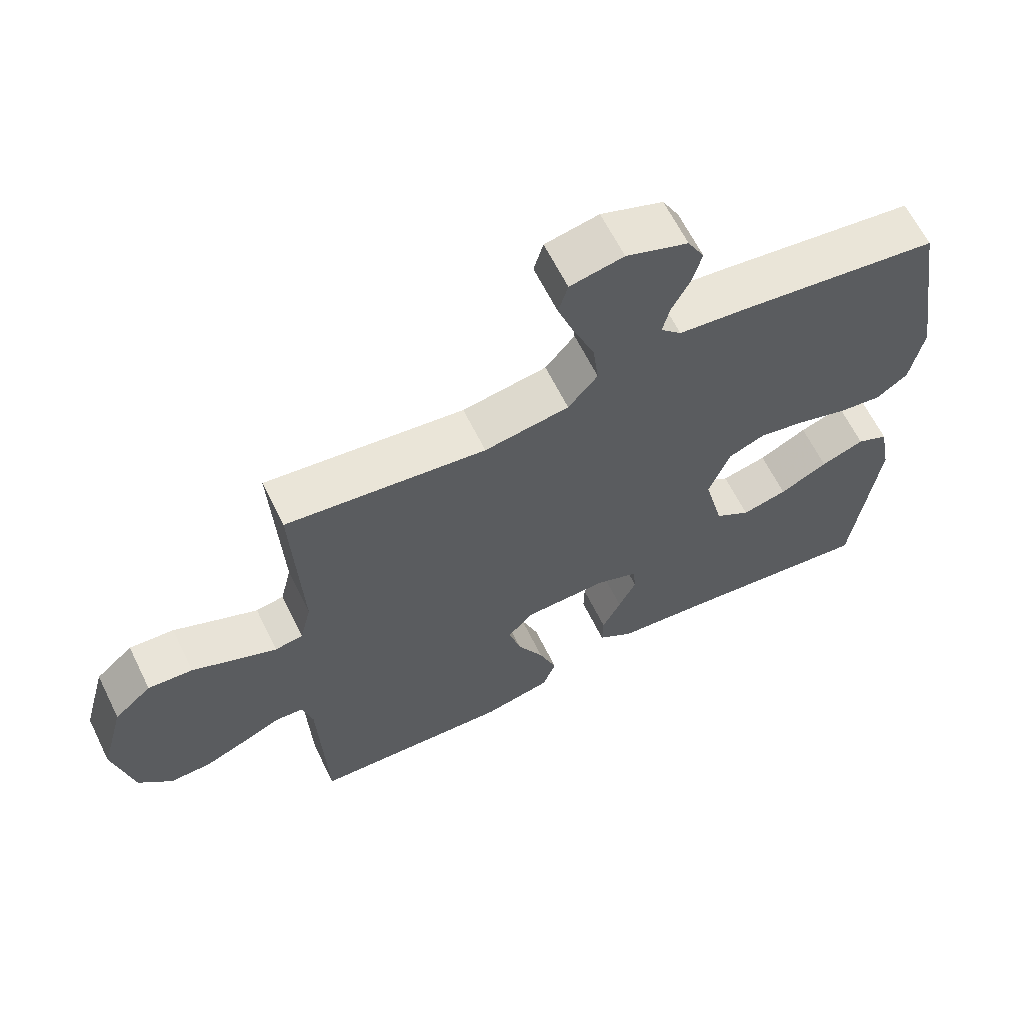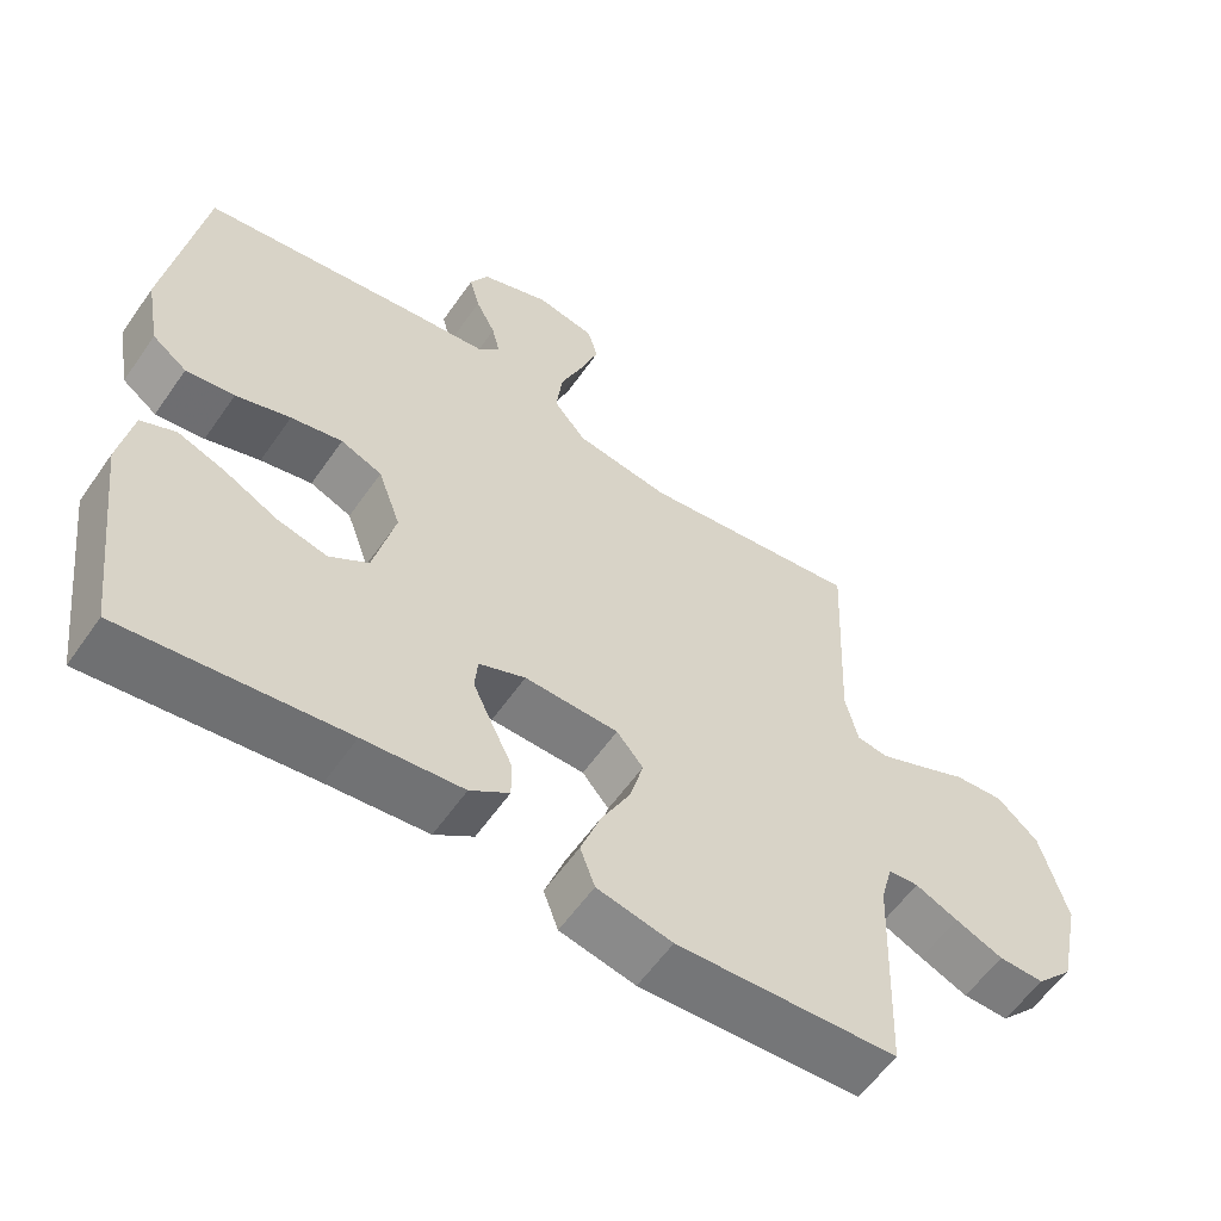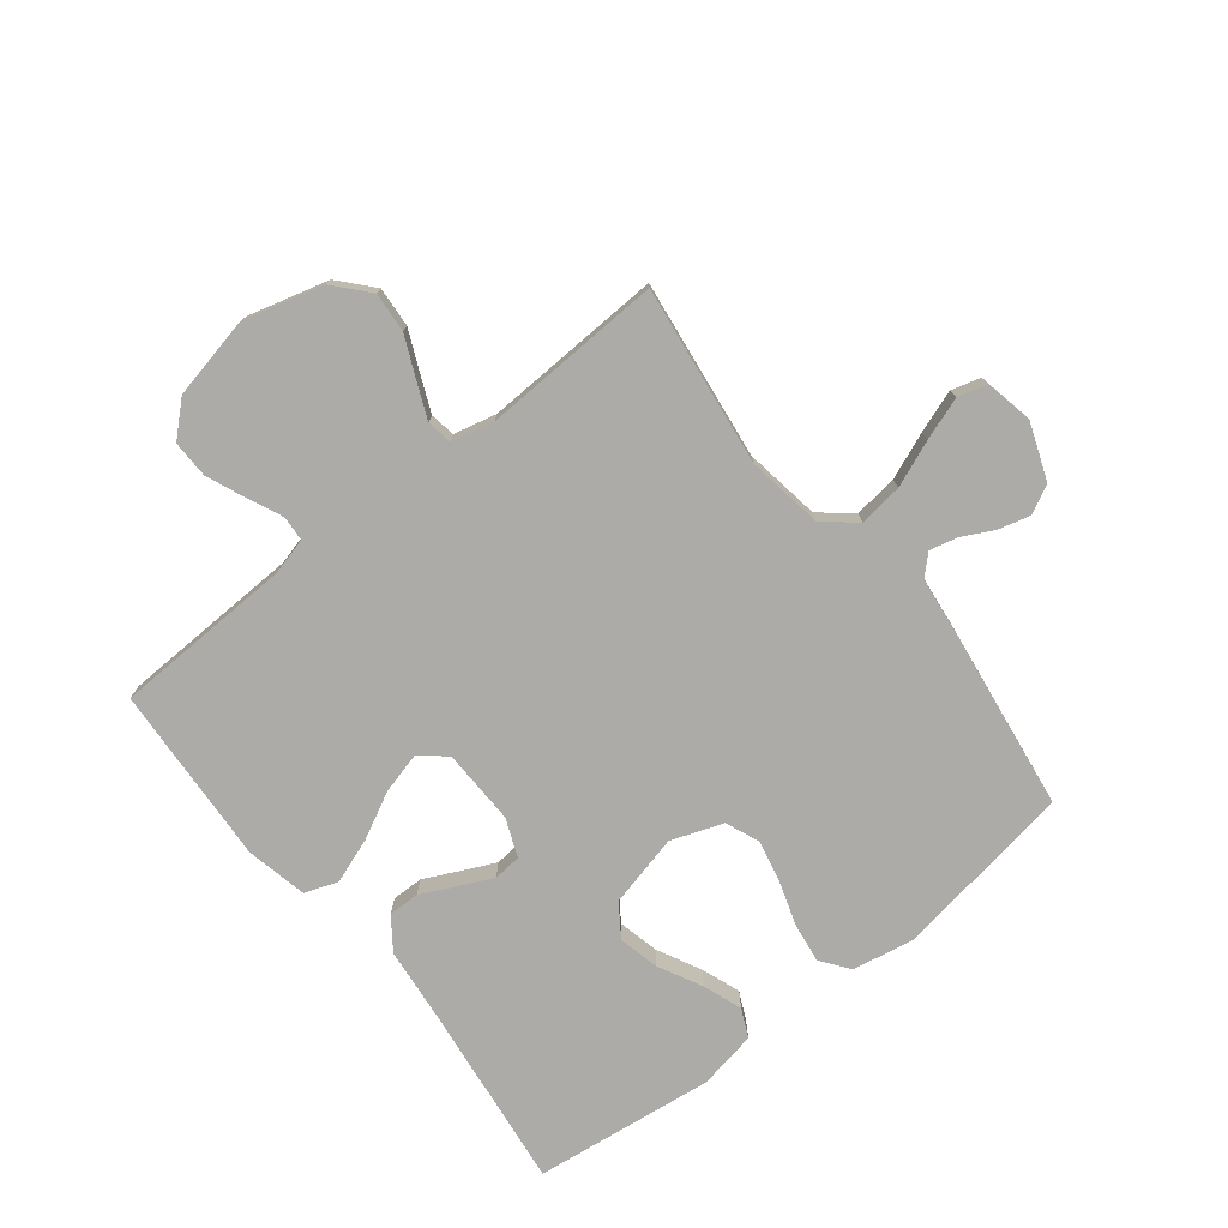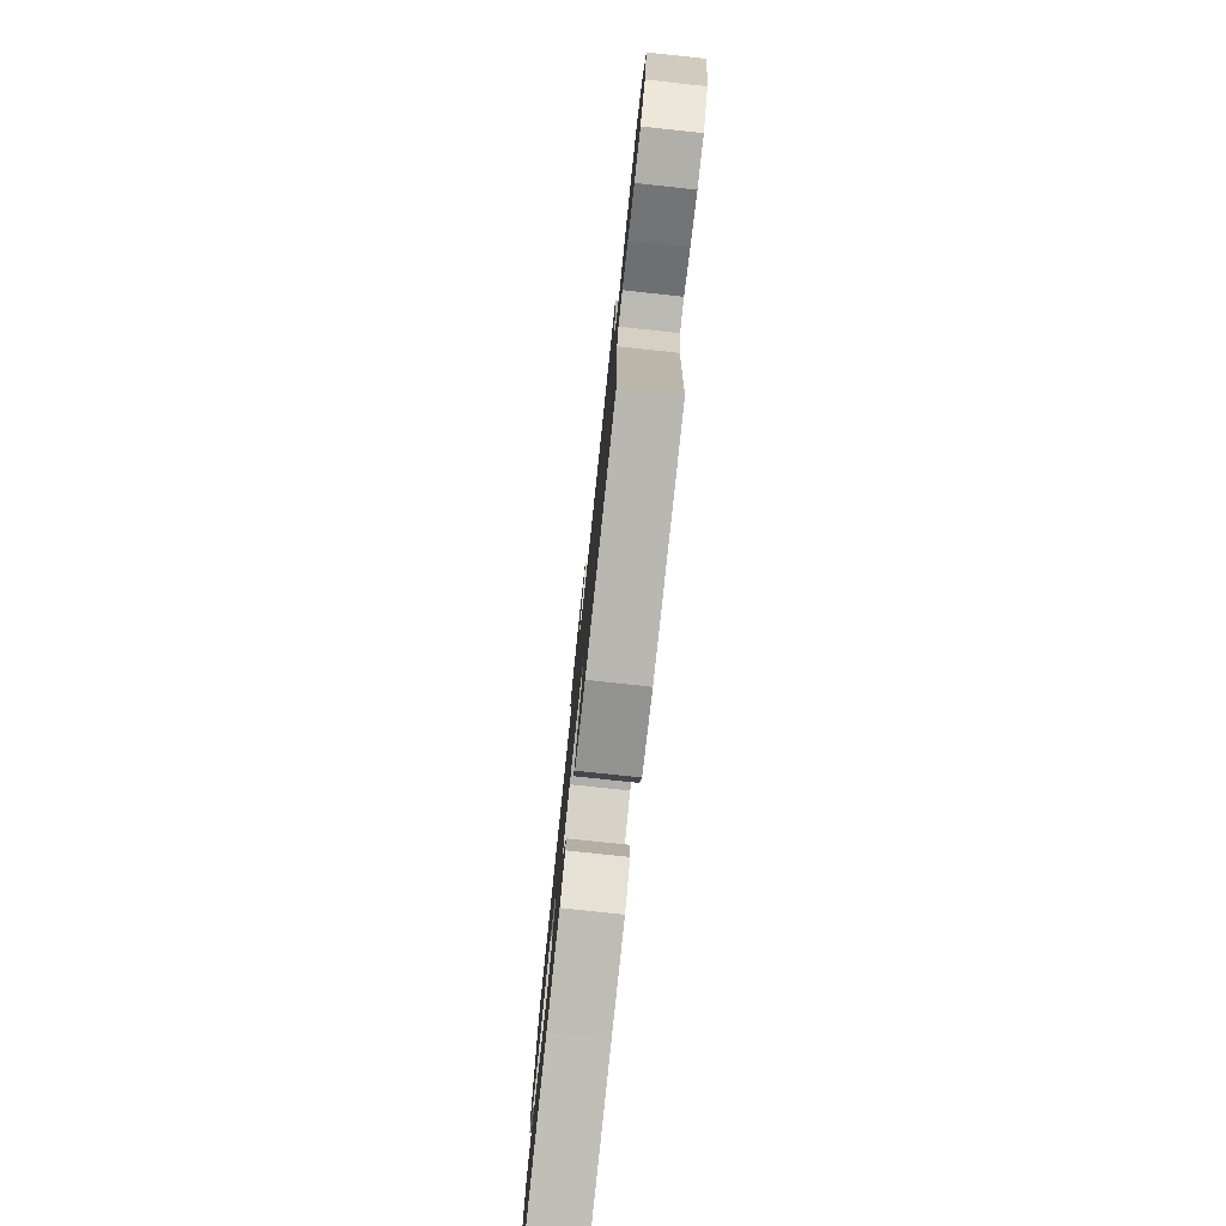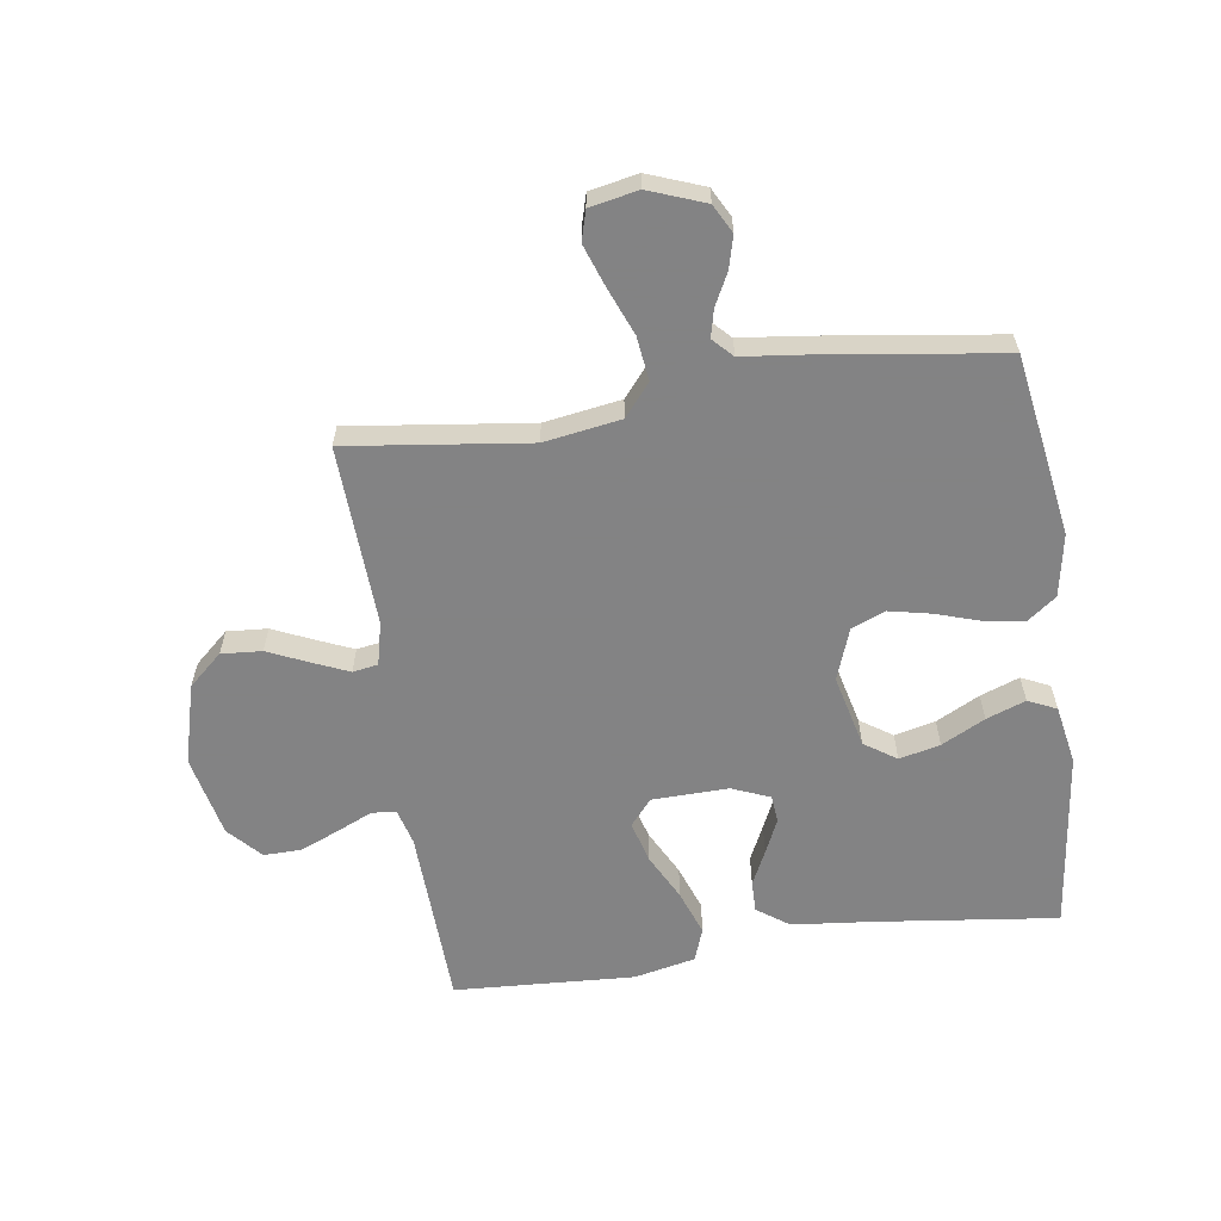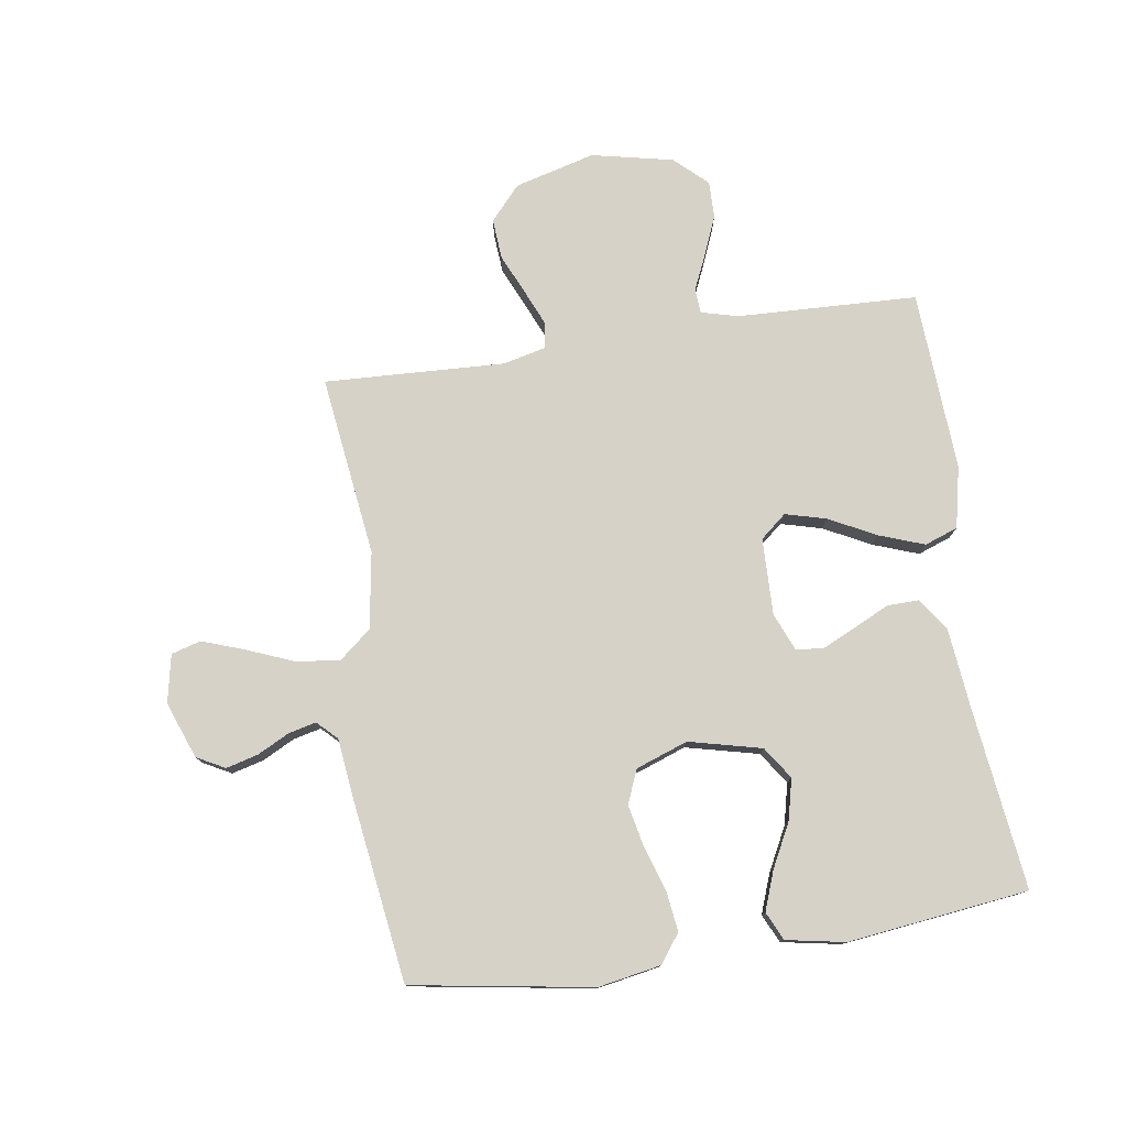
<metadata>
{"format":"obj","ext":"obj","renderer":"f3d","projection":"perspective","resolution":1024,"background":"white","views":[{"elev":63.9,"azim":-26.3,"up":"+Z"},{"elev":-58.4,"azim":145.4,"up":"+Z"},{"elev":-76.4,"azim":-51.7,"up":"+Y"},{"elev":-78.9,"azim":-96.1,"up":"+Z"},{"elev":-61.1,"azim":8.4,"up":"+Y"},{"elev":77.7,"azim":81.5,"up":"+Y"}]}
</metadata>
<code>
v 0.5 0.07 -0.5
v 0.2 0.07 -0.463
v 0.065 0.07 -0.449
v 0.012 0.07 -0.411
v 0.013 0.07 -0.359
v 0.041 0.07 -0.301
v 0.067 0.07 -0.245
v 0.063 0.07 -0.199
v 0 0.07 -0.173
v -0.127 0.07 -0.176
v -0.163 0.07 -0.219
v -0.145 0.07 -0.287
v -0.105 0.07 -0.365
v -0.078 0.07 -0.44
v -0.098 0.07 -0.495
v -0.2 0.07 -0.517
v -0.5 0.07 -0.5
v -0.511 0.07 -0.2
v -0.527 0.07 -0.139
v -0.568 0.07 -0.136
v -0.626 0.07 -0.162
v -0.691 0.07 -0.189
v -0.753 0.07 -0.19
v -0.803 0.07 -0.136
v -0.832 0.07 0
v -0.796 0.07 0.133
v -0.74 0.07 0.183
v -0.673 0.07 0.178
v -0.606 0.07 0.148
v -0.546 0.07 0.122
v -0.504 0.07 0.129
v -0.487 0.07 0.2
v -0.5 0.07 0.5
v -0.2 0.07 0.461
v -0.073 0.07 0.481
v -0.029 0.07 0.534
v -0.038 0.07 0.607
v -0.069 0.07 0.684
v -0.094 0.07 0.755
v -0.08 0.07 0.804
v 0 0.07 0.82
v 0.093 0.07 0.785
v 0.118 0.07 0.738
v 0.104 0.07 0.685
v 0.077 0.07 0.632
v 0.066 0.07 0.586
v 0.097 0.07 0.554
v 0.2 0.07 0.542
v 0.5 0.07 0.5
v 0.548 0.07 0.2
v 0.529 0.07 0.096
v 0.482 0.07 0.061
v 0.416 0.07 0.07
v 0.342 0.07 0.094
v 0.272 0.07 0.109
v 0.216 0.07 0.086
v 0.185 0.07 0
v 0.214 0.07 -0.121
v 0.267 0.07 -0.157
v 0.335 0.07 -0.141
v 0.407 0.07 -0.104
v 0.472 0.07 -0.08
v 0.519 0.07 -0.102
v 0.537 0.07 -0.2
v 0.5 0 -0.5
v 0.2 0 -0.463
v 0.065 0 -0.449
v 0.012 0 -0.411
v 0.013 0 -0.359
v 0.041 0 -0.301
v 0.067 0 -0.245
v 0.063 0 -0.199
v 0 0 -0.173
v -0.127 0 -0.176
v -0.163 0 -0.219
v -0.145 0 -0.287
v -0.105 0 -0.365
v -0.078 0 -0.44
v -0.098 0 -0.495
v -0.2 0 -0.517
v -0.5 0 -0.5
v -0.511 0 -0.2
v -0.527 0 -0.139
v -0.568 0 -0.136
v -0.626 0 -0.162
v -0.691 0 -0.189
v -0.753 0 -0.19
v -0.803 0 -0.136
v -0.832 0 0
v -0.796 0 0.133
v -0.74 0 0.183
v -0.673 0 0.178
v -0.606 0 0.148
v -0.546 0 0.122
v -0.504 0 0.129
v -0.487 0 0.2
v -0.5 0 0.5
v -0.2 0 0.461
v -0.073 0 0.481
v -0.029 0 0.534
v -0.038 0 0.607
v -0.069 0 0.684
v -0.094 0 0.755
v -0.08 0 0.804
v 0 0 0.82
v 0.093 0 0.785
v 0.118 0 0.738
v 0.104 0 0.685
v 0.077 0 0.632
v 0.066 0 0.586
v 0.097 0 0.554
v 0.2 0 0.542
v 0.5 0 0.5
v 0.548 0 0.2
v 0.529 0 0.096
v 0.482 0 0.061
v 0.416 0 0.07
v 0.342 0 0.094
v 0.272 0 0.109
v 0.216 0 0.086
v 0.185 0 0
v 0.214 0 -0.121
v 0.267 0 -0.157
v 0.335 0 -0.141
v 0.407 0 -0.104
v 0.472 0 -0.08
v 0.519 0 -0.102
v 0.537 0 -0.2
f 64 1 2
f 63 64 2
f 62 63 2
f 61 62 2
f 60 61 2
f 4 5 6
f 3 4 6
f 2 3 6
f 60 2 6
f 59 60 6
f 58 59 6 7
f 57 58 7 8
f 56 57 8 9
f 52 53 54
f 51 52 54
f 50 51 54
f 49 50 54
f 48 49 54
f 47 48 54
f 46 47 54 55
f 43 44 45
f 42 43 45
f 41 42 45
f 40 41 45
f 39 40 45
f 38 39 45
f 37 38 45
f 36 37 45 46
f 46 55 56
f 36 46 56
f 35 36 56
f 32 33 34
f 56 9 10
f 35 56 10
f 34 35 10
f 32 34 10
f 31 32 10
f 27 28 29
f 26 27 29
f 25 26 29
f 24 25 29
f 23 24 29
f 22 23 29
f 21 22 29
f 20 21 29
f 19 20 29 30
f 16 17 18
f 15 16 18
f 14 15 18
f 13 14 18
f 12 13 18
f 19 30 31
f 18 19 31
f 12 18 31
f 11 12 31
f 10 11 31
f 66 65 128
f 66 128 127
f 66 127 126
f 66 126 125
f 66 125 124
f 70 69 68
f 70 68 67
f 70 67 66
f 70 66 124
f 70 124 123
f 71 70 123 122
f 72 71 122 121
f 73 72 121 120
f 118 117 116
f 118 116 115
f 118 115 114
f 118 114 113
f 118 113 112
f 118 112 111
f 119 118 111 110
f 109 108 107
f 109 107 106
f 109 106 105
f 109 105 104
f 109 104 103
f 109 103 102
f 109 102 101
f 110 109 101 100
f 120 119 110
f 120 110 100
f 120 100 99
f 98 97 96
f 74 73 120
f 74 120 99
f 74 99 98
f 74 98 96
f 74 96 95
f 93 92 91
f 93 91 90
f 93 90 89
f 93 89 88
f 93 88 87
f 93 87 86
f 93 86 85
f 93 85 84
f 94 93 84 83
f 82 81 80
f 82 80 79
f 82 79 78
f 82 78 77
f 82 77 76
f 95 94 83
f 95 83 82
f 95 82 76
f 95 76 75
f 95 75 74
f 1 65 66 2
f 2 66 67 3
f 3 67 68 4
f 4 68 69 5
f 5 69 70 6
f 6 70 71 7
f 7 71 72 8
f 8 72 73 9
f 9 73 74 10
f 10 74 75 11
f 11 75 76 12
f 12 76 77 13
f 13 77 78 14
f 14 78 79 15
f 15 79 80 16
f 16 80 81 17
f 17 81 82 18
f 18 82 83 19
f 19 83 84 20
f 20 84 85 21
f 21 85 86 22
f 22 86 87 23
f 23 87 88 24
f 24 88 89 25
f 25 89 90 26
f 26 90 91 27
f 27 91 92 28
f 28 92 93 29
f 29 93 94 30
f 30 94 95 31
f 31 95 96 32
f 32 96 97 33
f 33 97 98 34
f 34 98 99 35
f 35 99 100 36
f 36 100 101 37
f 37 101 102 38
f 38 102 103 39
f 39 103 104 40
f 40 104 105 41
f 41 105 106 42
f 42 106 107 43
f 43 107 108 44
f 44 108 109 45
f 45 109 110 46
f 46 110 111 47
f 47 111 112 48
f 48 112 113 49
f 49 113 114 50
f 50 114 115 51
f 51 115 116 52
f 52 116 117 53
f 53 117 118 54
f 54 118 119 55
f 55 119 120 56
f 56 120 121 57
f 57 121 122 58
f 58 122 123 59
f 59 123 124 60
f 60 124 125 61
f 61 125 126 62
f 62 126 127 63
f 63 127 128 64
f 64 128 65 1

</code>
